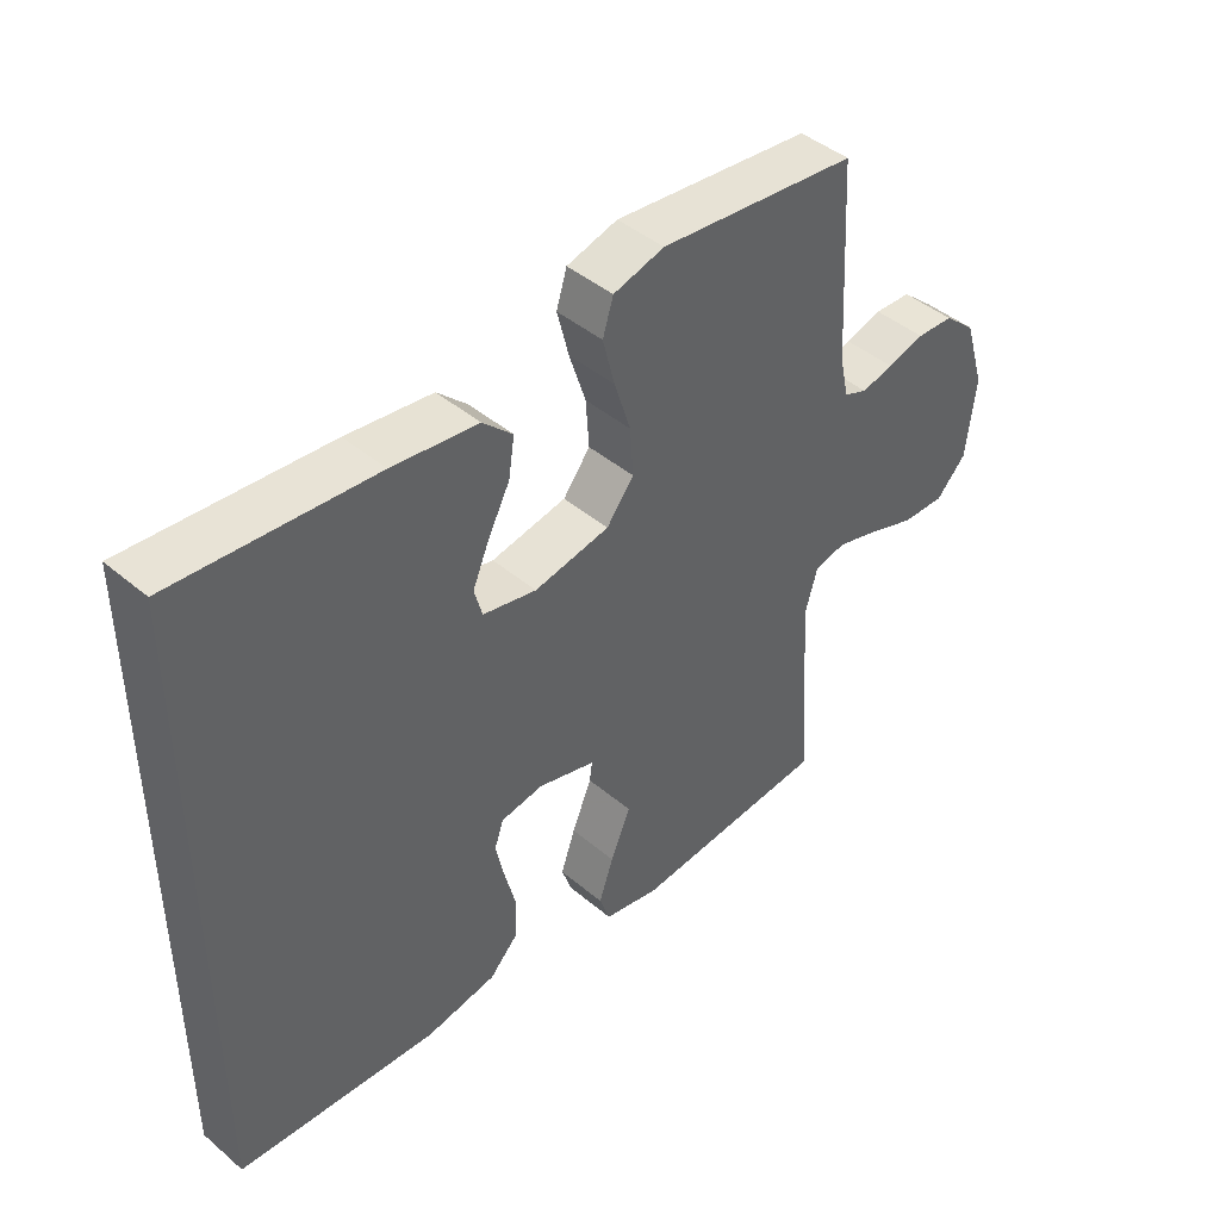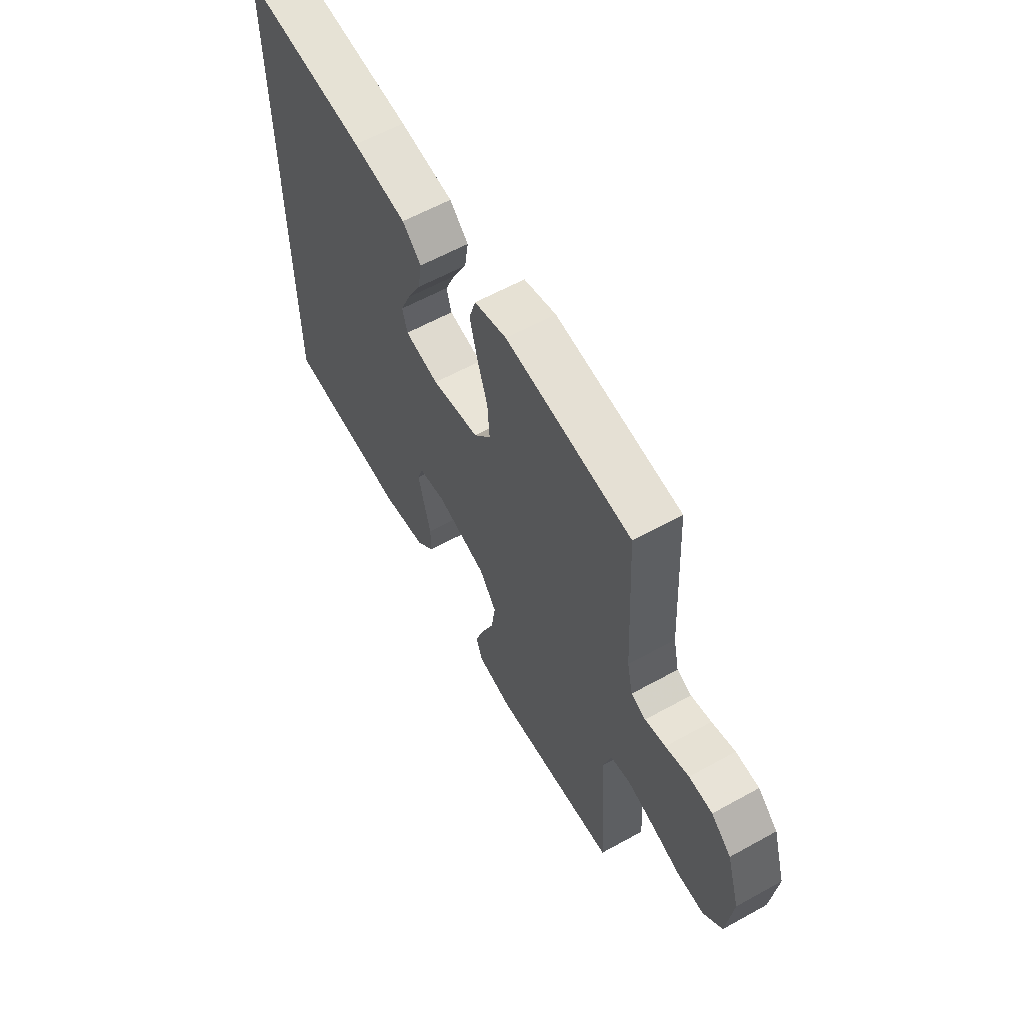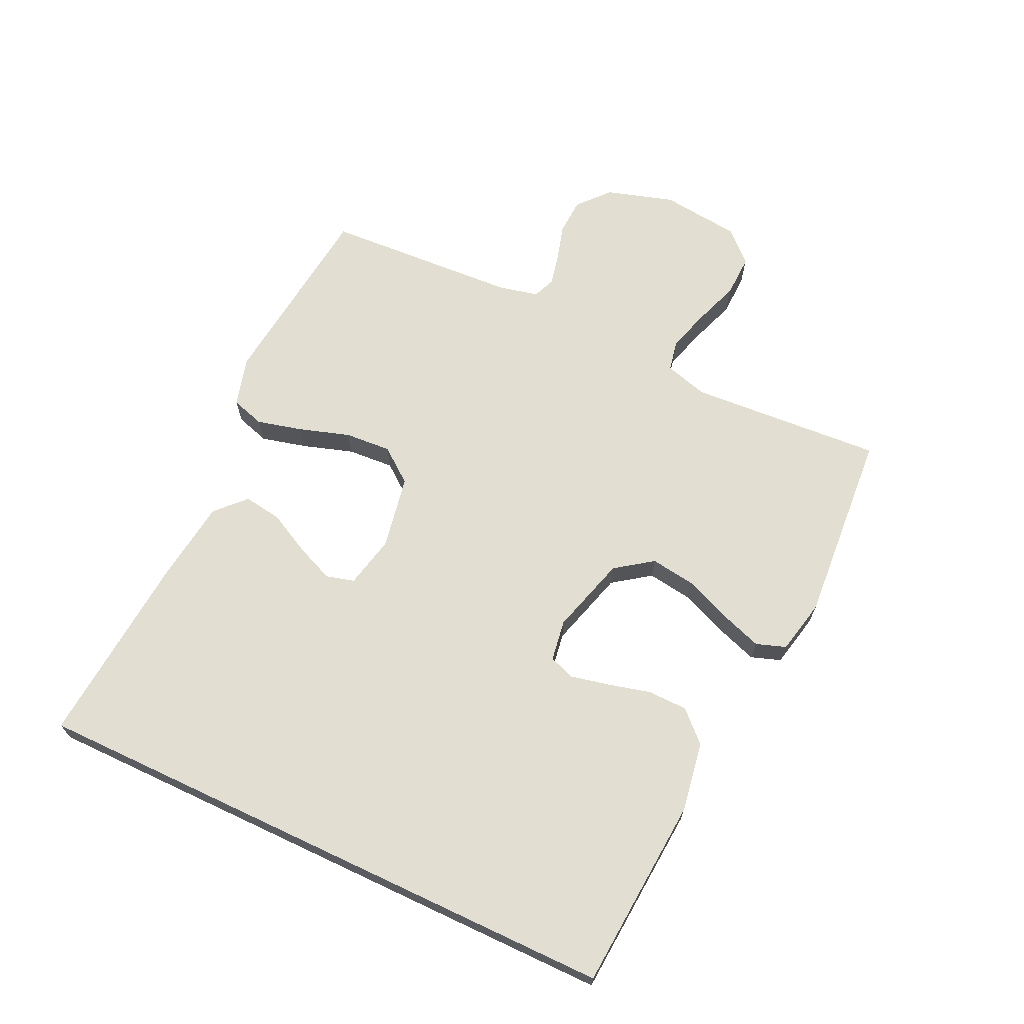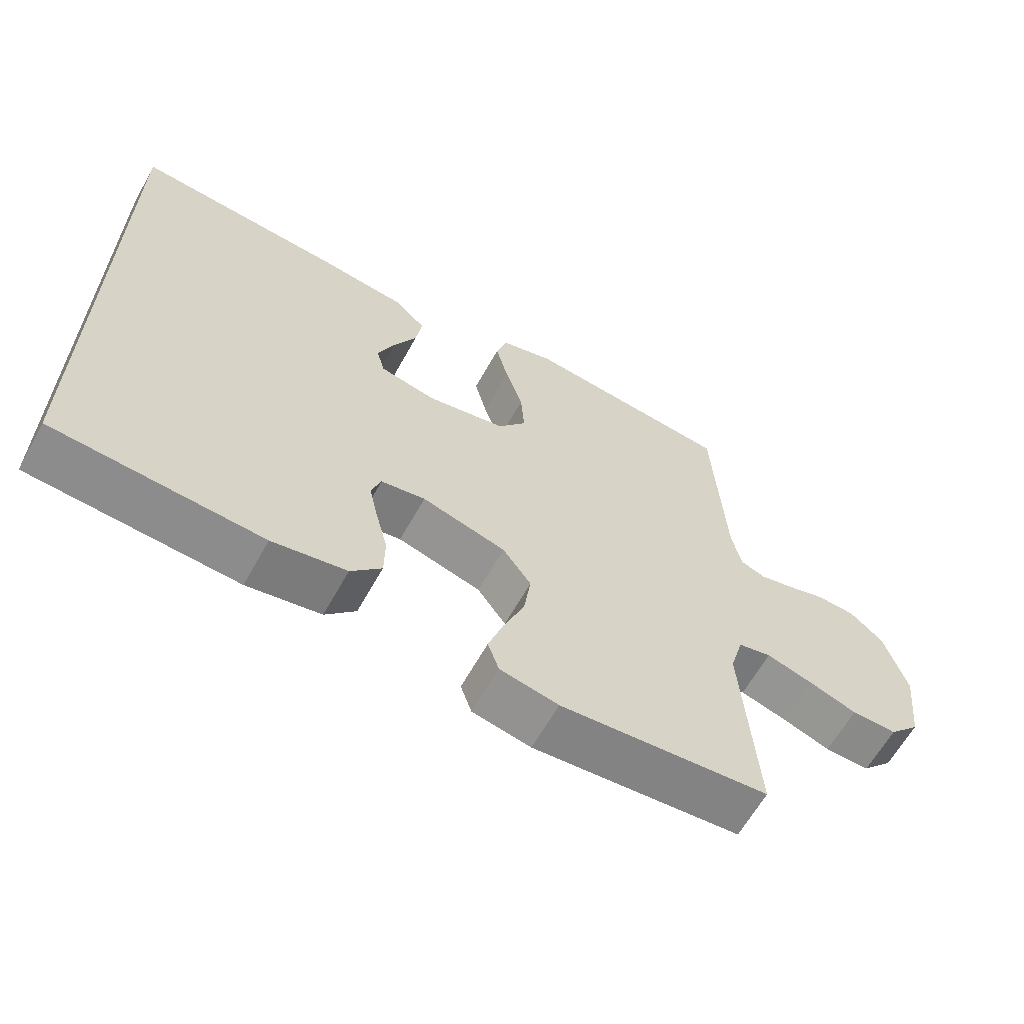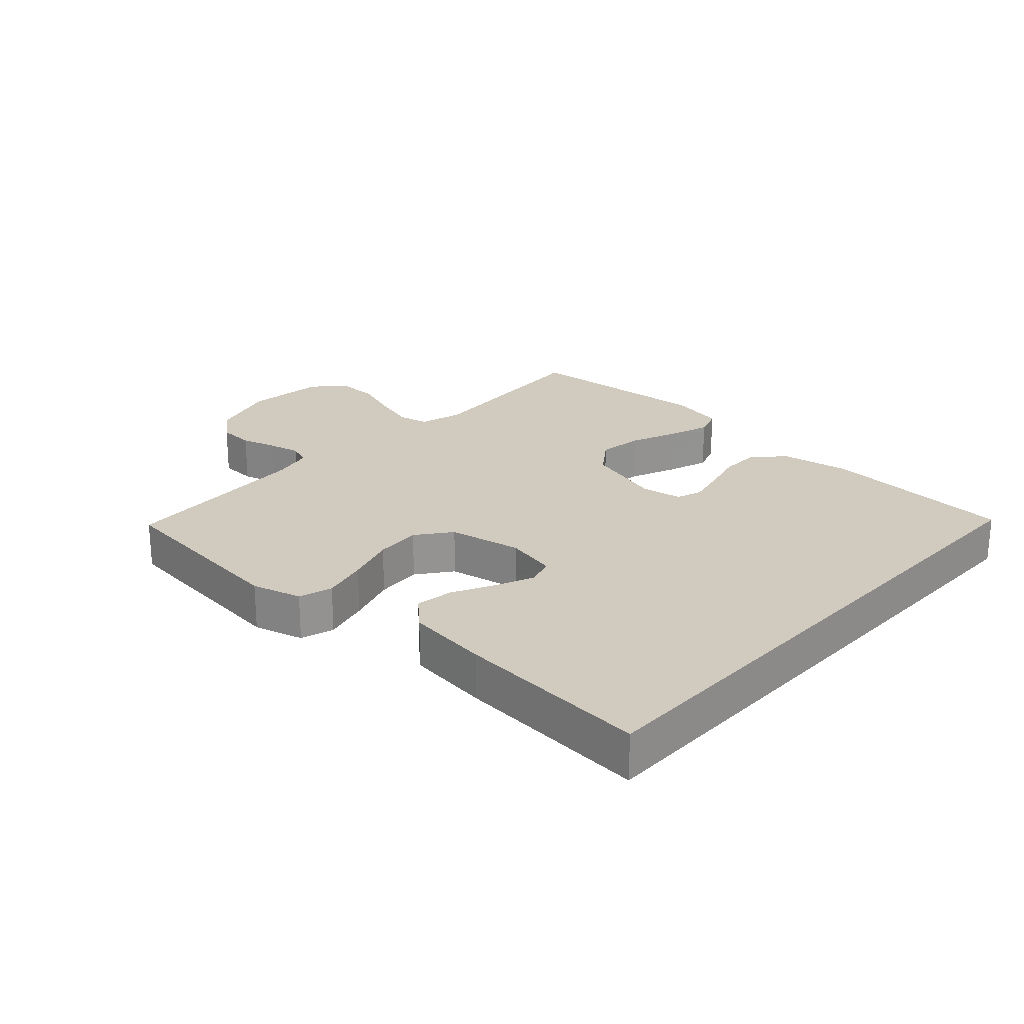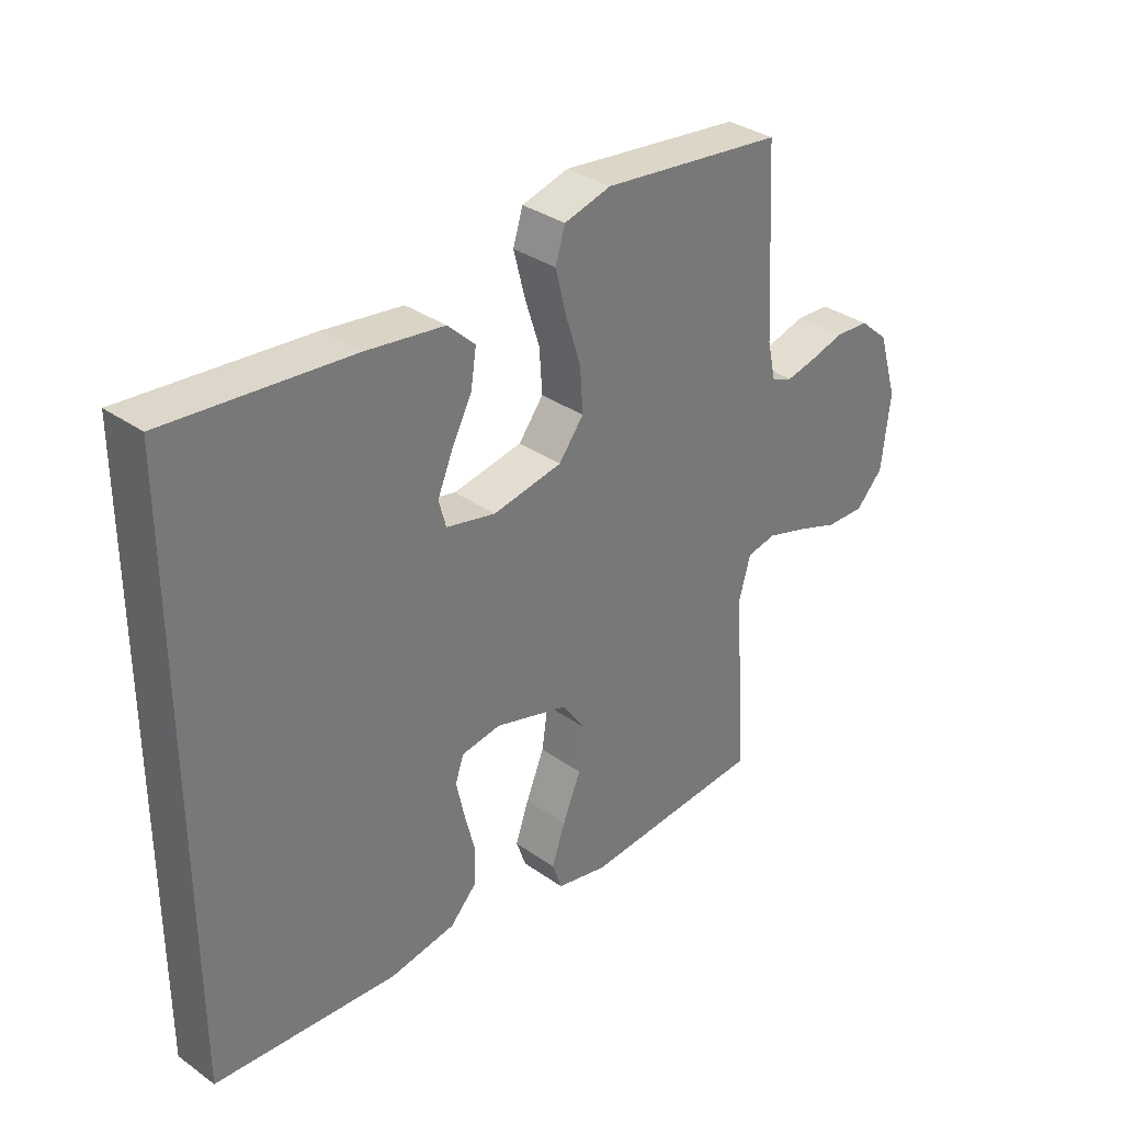
<metadata>
{"format":"obj","ext":"obj","renderer":"f3d","projection":"perspective","resolution":1024,"background":"white","views":[{"elev":44.0,"azim":134.6,"up":"+Z"},{"elev":60.4,"azim":-119.5,"up":"+Z"},{"elev":67.9,"azim":115.2,"up":"+Y"},{"elev":-62.7,"azim":151.0,"up":"+Z"},{"elev":23.6,"azim":42.3,"up":"+Y"},{"elev":33.7,"azim":133.9,"up":"+Z"}]}
</metadata>
<code>
v -0.5 0.07 -0.5
v -0.48 0.07 -0.2
v -0.499 0.07 -0.133
v -0.547 0.07 -0.123
v -0.613 0.07 -0.143
v -0.683 0.07 -0.168
v -0.748 0.07 -0.17
v -0.793 0.07 -0.123
v -0.807 0.07 0
v -0.775 0.07 0.105
v -0.727 0.07 0.147
v -0.671 0.07 0.15
v -0.615 0.07 0.134
v -0.566 0.07 0.123
v -0.531 0.07 0.137
v -0.517 0.07 0.2
v -0.5 0.07 0.5
v -0.2 0.07 0.534
v -0.123 0.07 0.513
v -0.107 0.07 0.461
v -0.125 0.07 0.39
v -0.15 0.07 0.312
v -0.155 0.07 0.24
v -0.114 0.07 0.187
v 0 0.07 0.166
v 0.081 0.07 0.184
v 0.093 0.07 0.228
v 0.068 0.07 0.287
v 0.035 0.07 0.351
v 0.026 0.07 0.41
v 0.071 0.07 0.453
v 0.2 0.07 0.47
v 0.5 0.07 0.496
v 0.5 0.07 -0.438
v 0.2 0.07 -0.46
v 0.093 0.07 -0.442
v 0.049 0.07 -0.396
v 0.048 0.07 -0.334
v 0.065 0.07 -0.268
v 0.078 0.07 -0.209
v 0.064 0.07 -0.169
v 0 0.07 -0.159
v -0.121 0.07 -0.194
v -0.162 0.07 -0.251
v -0.152 0.07 -0.321
v -0.122 0.07 -0.394
v -0.1 0.07 -0.458
v -0.116 0.07 -0.504
v -0.2 0.07 -0.522
v -0.5 0 -0.5
v -0.48 0 -0.2
v -0.499 0 -0.133
v -0.547 0 -0.123
v -0.613 0 -0.143
v -0.683 0 -0.168
v -0.748 0 -0.17
v -0.793 0 -0.123
v -0.807 0 0
v -0.775 0 0.105
v -0.727 0 0.147
v -0.671 0 0.15
v -0.615 0 0.134
v -0.566 0 0.123
v -0.531 0 0.137
v -0.517 0 0.2
v -0.5 0 0.5
v -0.2 0 0.534
v -0.123 0 0.513
v -0.107 0 0.461
v -0.125 0 0.39
v -0.15 0 0.312
v -0.155 0 0.24
v -0.114 0 0.187
v 0 0 0.166
v 0.081 0 0.184
v 0.093 0 0.228
v 0.068 0 0.287
v 0.035 0 0.351
v 0.026 0 0.41
v 0.071 0 0.453
v 0.2 0 0.47
v 0.5 0 0.496
v 0.5 0 -0.438
v 0.2 0 -0.46
v 0.093 0 -0.442
v 0.049 0 -0.396
v 0.048 0 -0.334
v 0.065 0 -0.268
v 0.078 0 -0.209
v 0.064 0 -0.169
v 0 0 -0.159
v -0.121 0 -0.194
v -0.162 0 -0.251
v -0.152 0 -0.321
v -0.122 0 -0.394
v -0.1 0 -0.458
v -0.116 0 -0.504
v -0.2 0 -0.522
f 48 49 1 2
f 45 46 47 48
f 45 48 2 3
f 44 45 3
f 43 44 3
f 42 43 3 4
f 36 37 38 39
f 36 39 40
f 35 36 40
f 34 35 40 41
f 32 33 34 41
f 28 29 30 31
f 27 28 31 32
f 26 27 32 41
f 19 20 21 22
f 17 18 19 22
f 16 17 22 23
f 15 16 23 24
f 10 11 12 13
f 10 13 14
f 9 10 14
f 5 6 7 8
f 4 5 8 9
f 42 4 9 14
f 25 26 41 42
f 24 25 42
f 14 15 24 42
f 51 50 98 97
f 97 96 95 94
f 52 51 97 94
f 52 94 93
f 52 93 92
f 53 52 92 91
f 88 87 86 85
f 89 88 85
f 89 85 84
f 90 89 84 83
f 90 83 82 81
f 80 79 78 77
f 81 80 77 76
f 90 81 76 75
f 71 70 69 68
f 71 68 67 66
f 72 71 66 65
f 73 72 65 64
f 62 61 60 59
f 63 62 59
f 63 59 58
f 57 56 55 54
f 58 57 54 53
f 63 58 53 91
f 91 90 75 74
f 91 74 73
f 91 73 64 63
f 1 50 51 2
f 2 51 52 3
f 3 52 53 4
f 4 53 54 5
f 5 54 55 6
f 6 55 56 7
f 7 56 57 8
f 8 57 58 9
f 9 58 59 10
f 10 59 60 11
f 11 60 61 12
f 12 61 62 13
f 13 62 63 14
f 14 63 64 15
f 15 64 65 16
f 16 65 66 17
f 17 66 67 18
f 18 67 68 19
f 19 68 69 20
f 20 69 70 21
f 21 70 71 22
f 22 71 72 23
f 23 72 73 24
f 24 73 74 25
f 25 74 75 26
f 26 75 76 27
f 27 76 77 28
f 28 77 78 29
f 29 78 79 30
f 30 79 80 31
f 31 80 81 32
f 32 81 82 33
f 33 82 83 34
f 34 83 84 35
f 35 84 85 36
f 36 85 86 37
f 37 86 87 38
f 38 87 88 39
f 39 88 89 40
f 40 89 90 41
f 41 90 91 42
f 42 91 92 43
f 43 92 93 44
f 44 93 94 45
f 45 94 95 46
f 46 95 96 47
f 47 96 97 48
f 48 97 98 49
f 49 98 50 1

</code>
